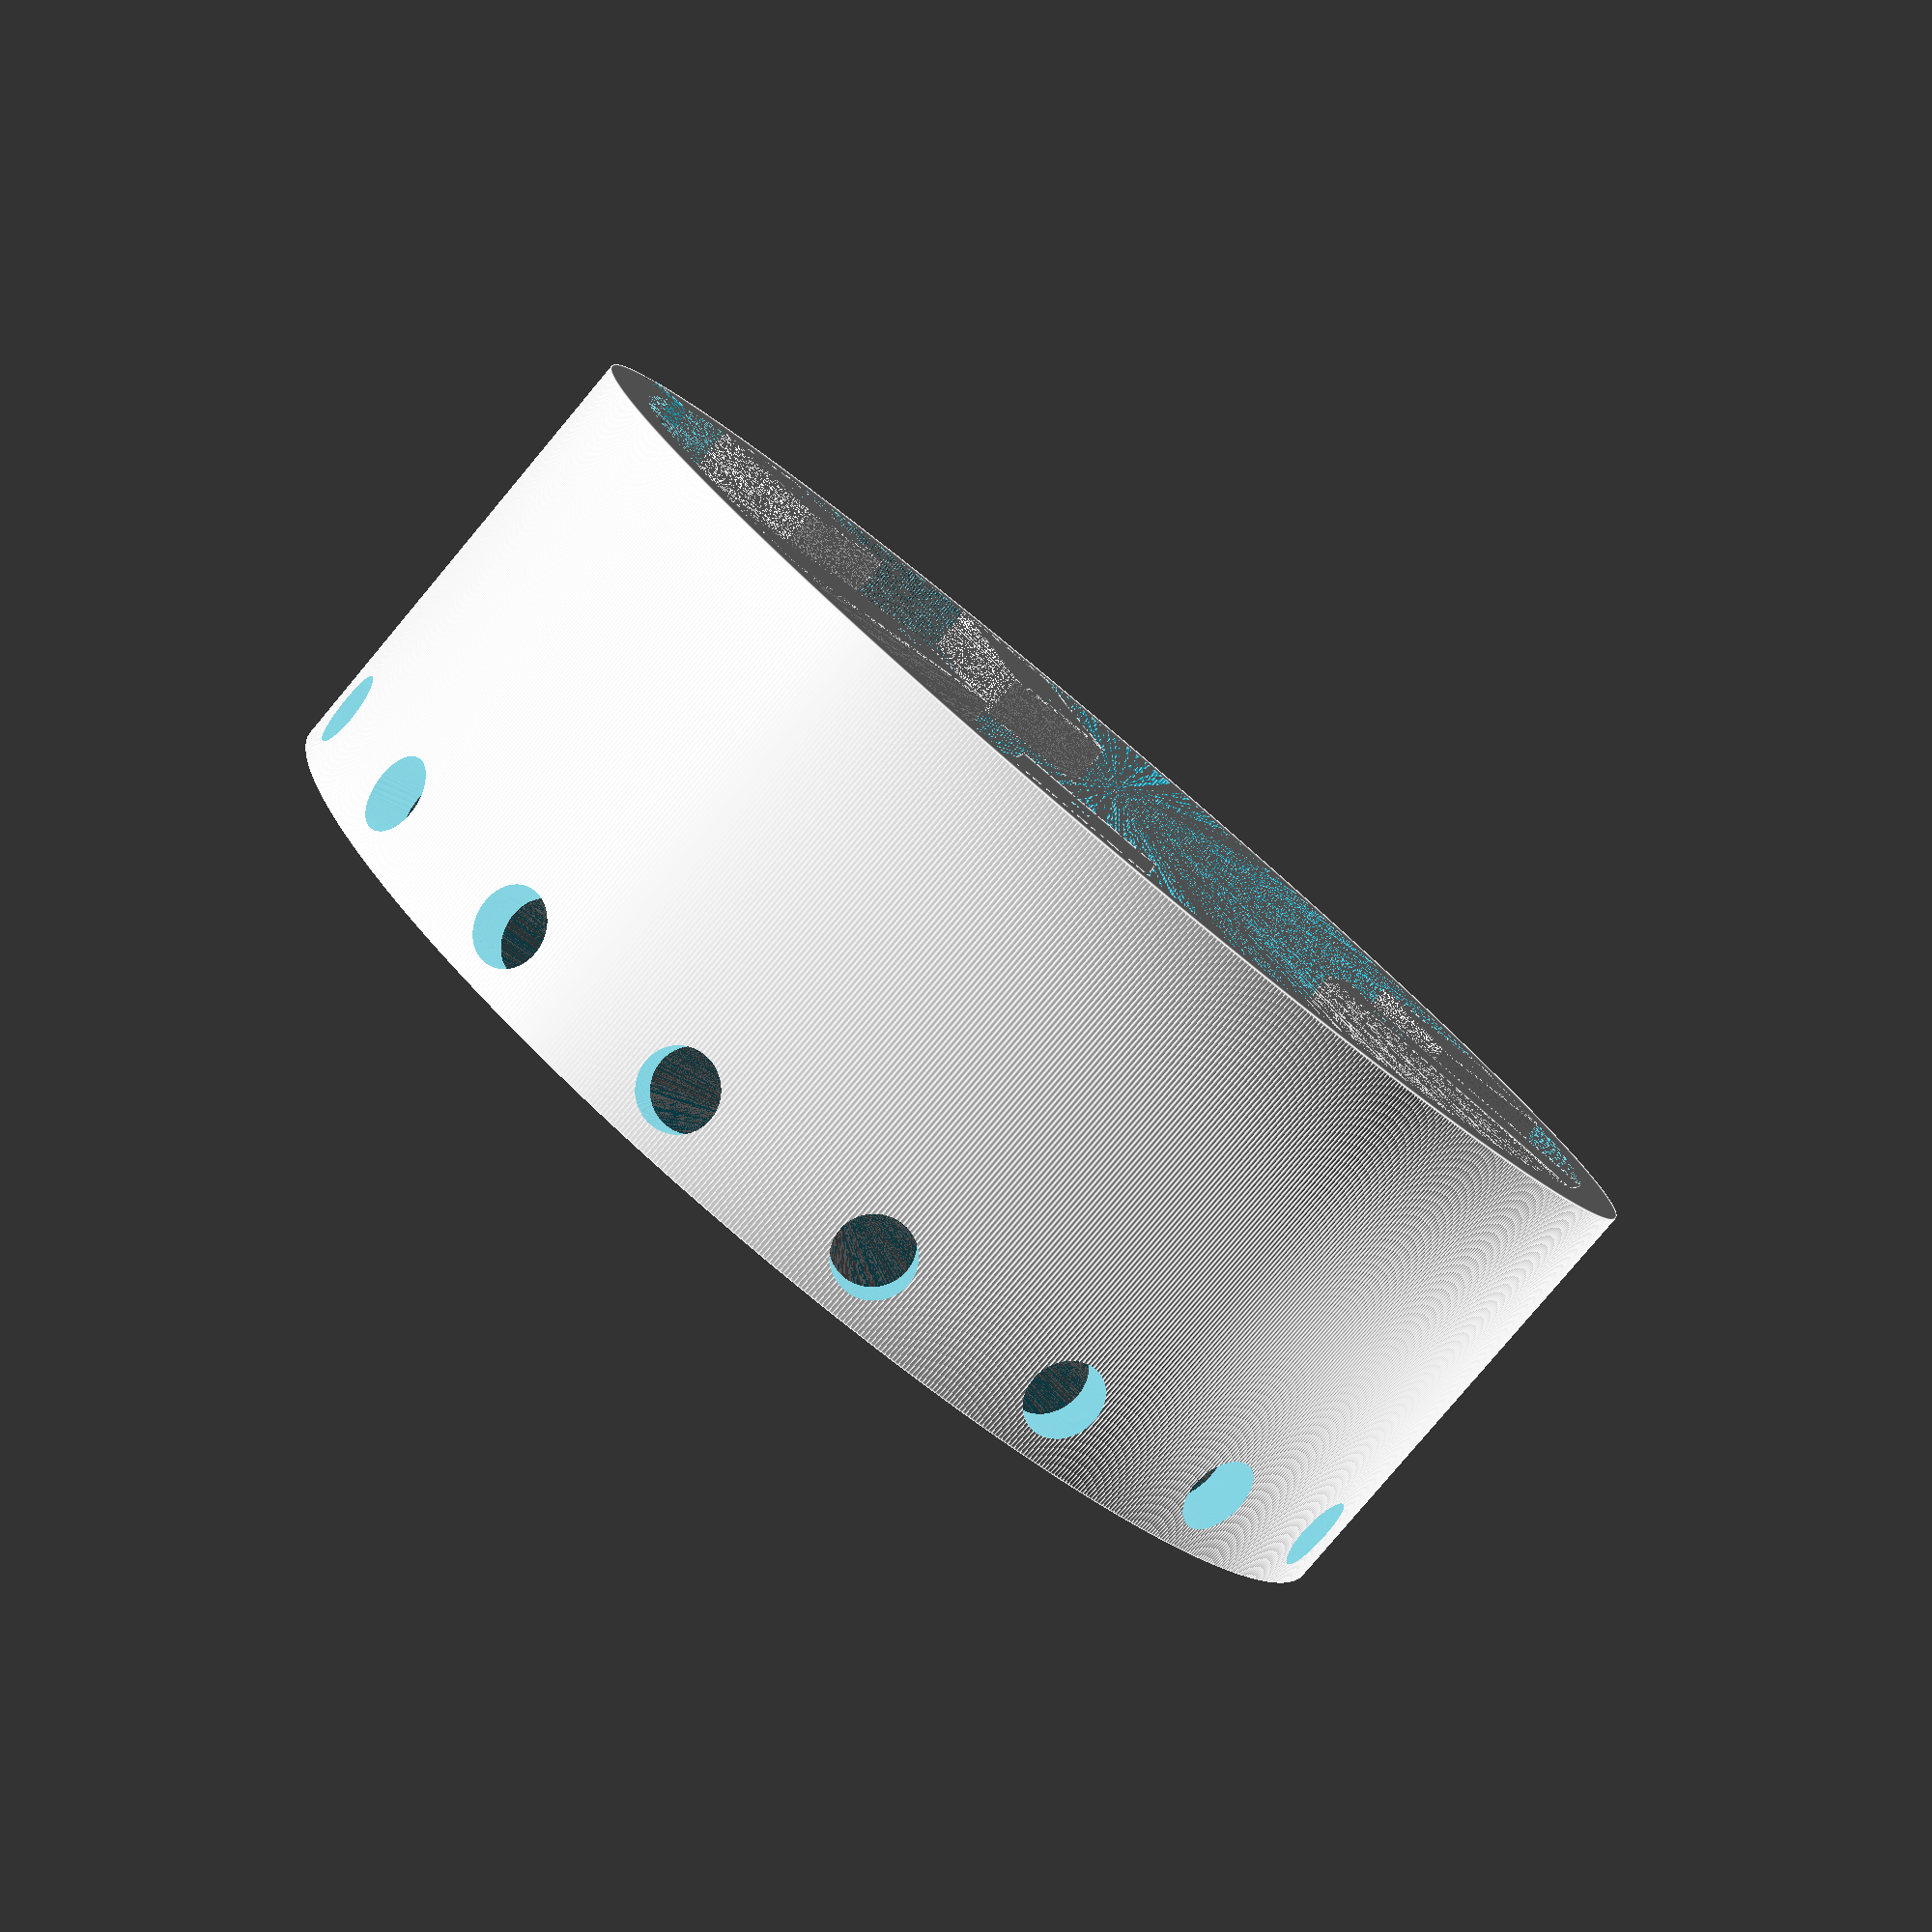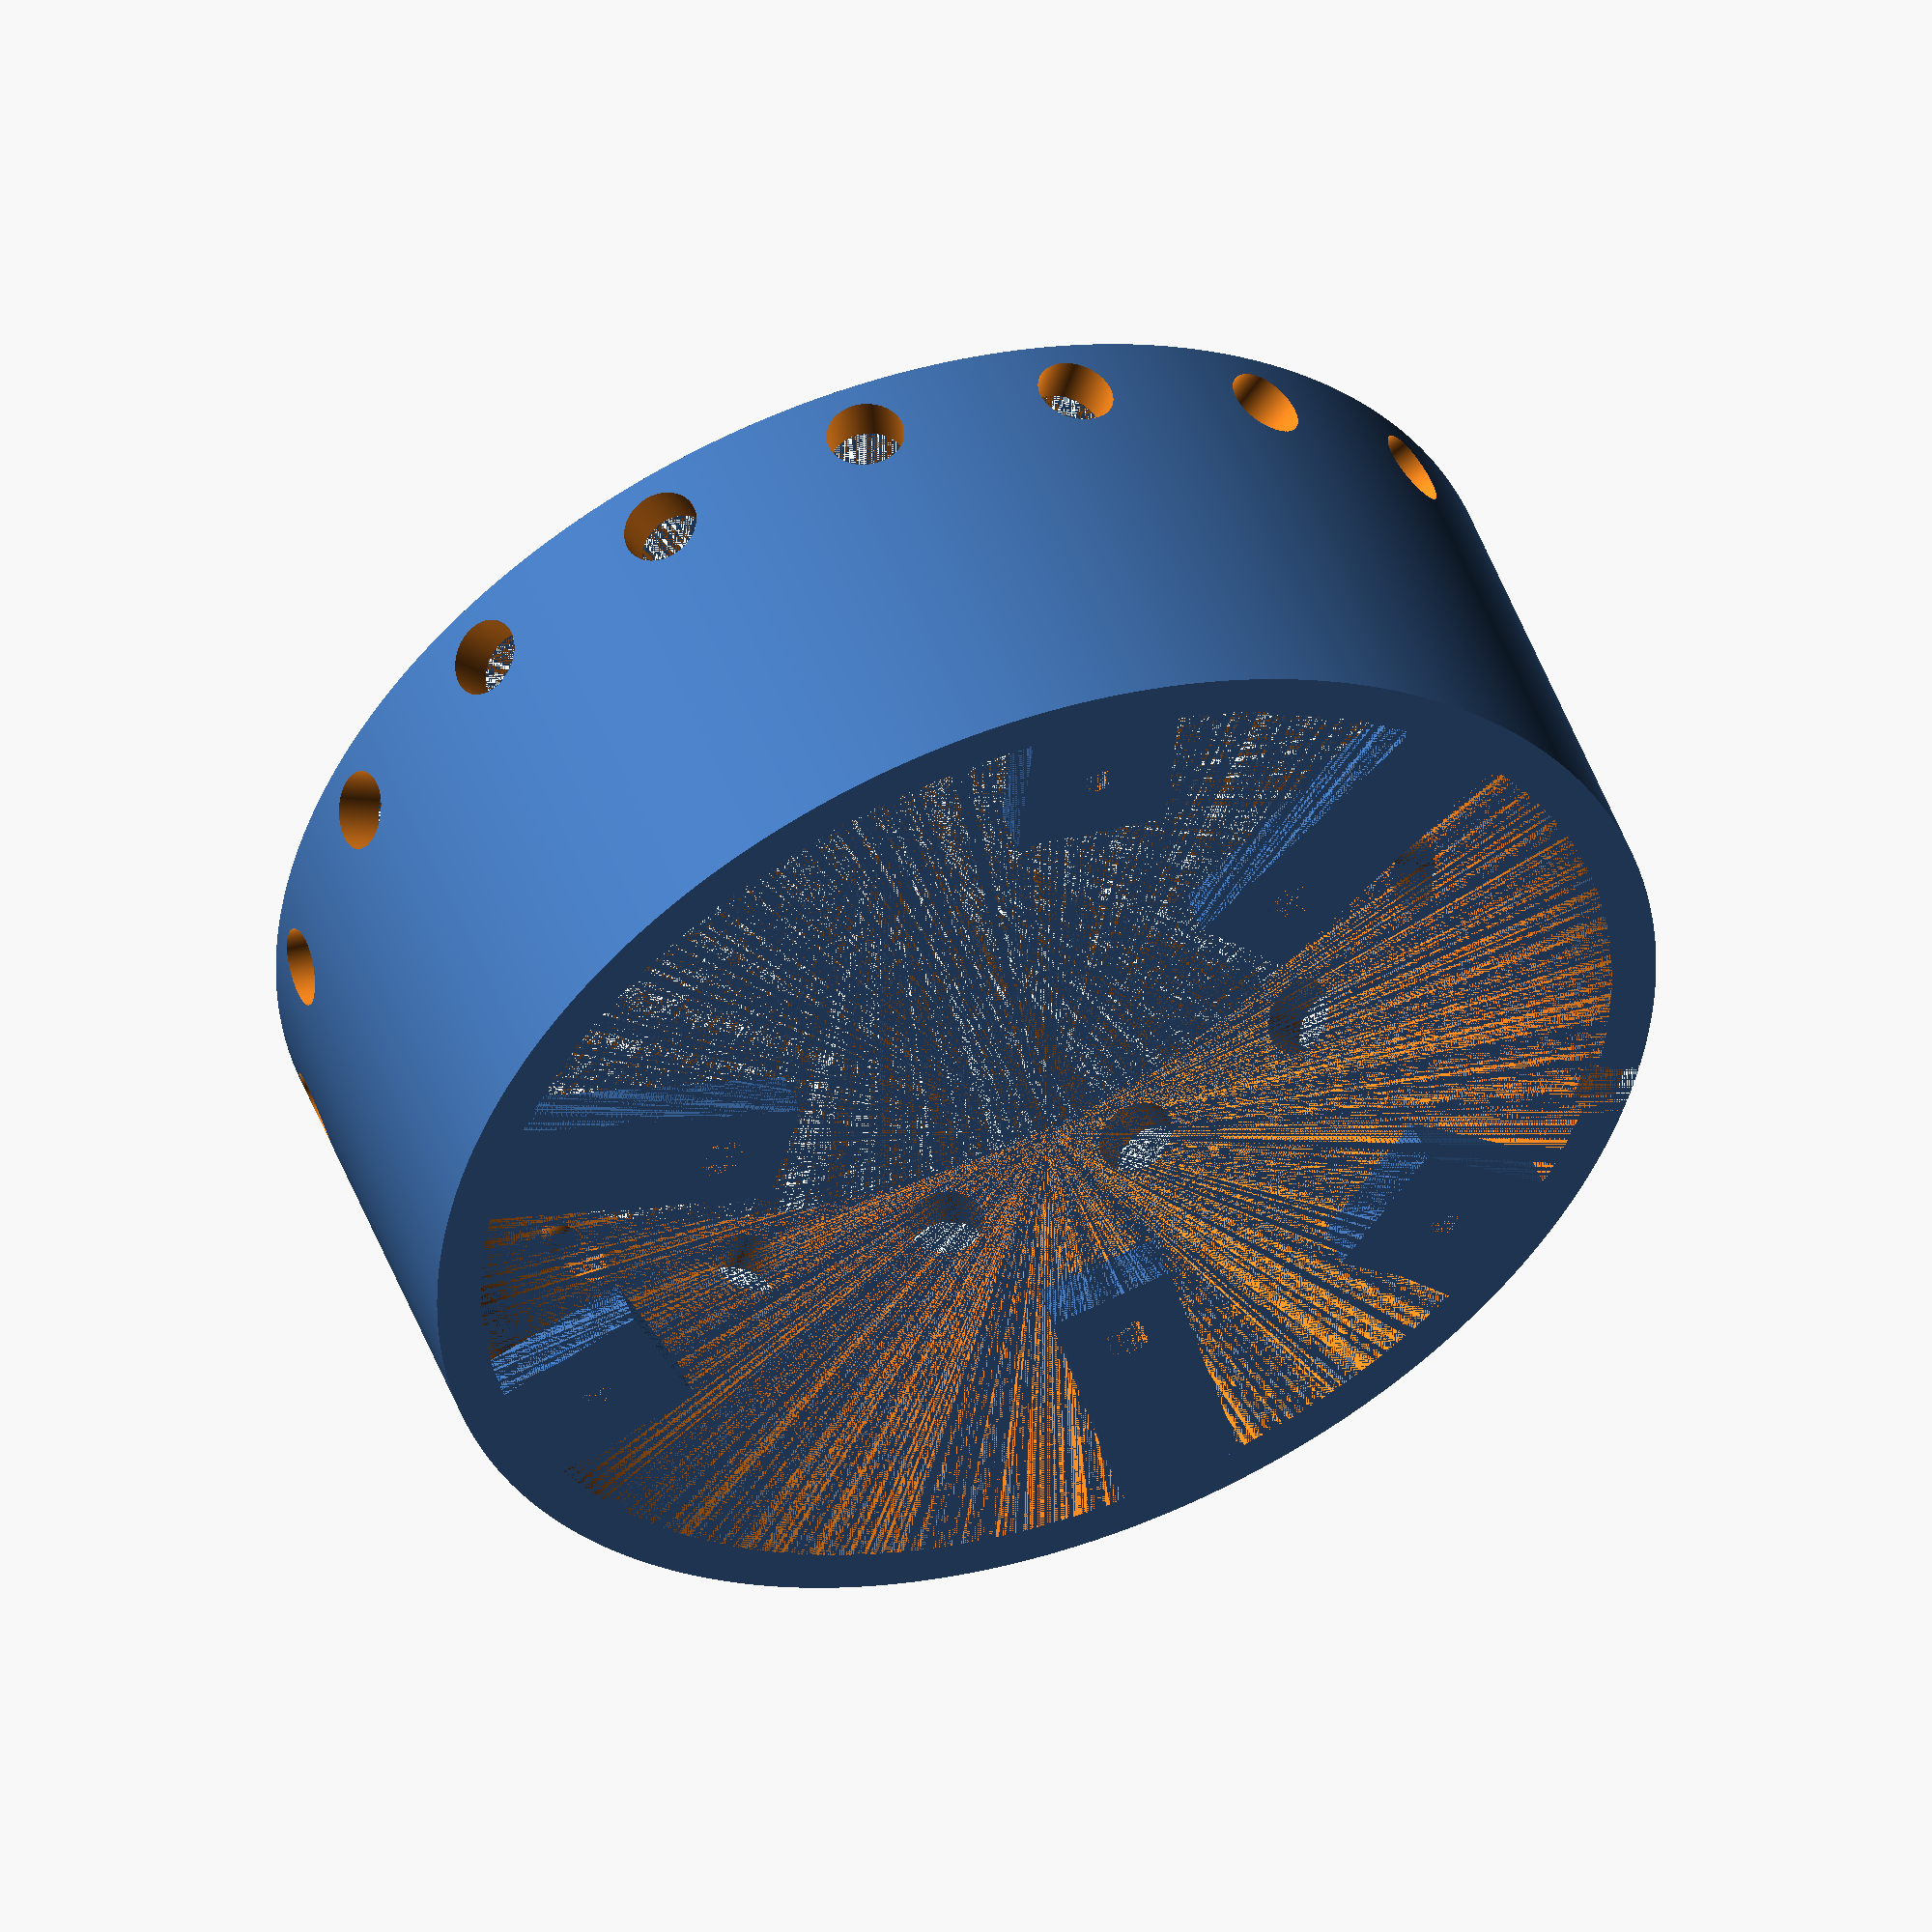
<openscad>
fanDiameter = 77;
fanHeight=13;
lowerTubeHeight=30;
wallThickness=3;

distanceHolesFromCenter=40*sin(30)/sin(60);

fanHolderBarsScrewHoleSize=3;
fanHolderBarsLength=fanDiameter/2-distanceHolesFromCenter+fanHolderBarsScrewHoleSize/2+wallThickness;

fanHolderBarsWidth=8;
fanCableHeight=1.5;
fanCableWidth=4.3;

airHolesDiameter=5;

fn=1024;

difference(){
  union(){
    difference(){
      cylinder($fn=fn, h=lowerTubeHeight, d=fanDiameter+2*wallThickness, center=true);
      cylinder($fn=fn, h=lowerTubeHeight, d=fanDiameter, center=true);  
    }
    
  //Fan Holder
  translate([0,0,(lowerTubeHeight-wallThickness)/2])for(angle=[0,120,240]){
      rotate(a=angle)difference(){
        translate([(fanDiameter-fanHolderBarsLength)/2,0,0])cube([fanHolderBarsLength,fanHolderBarsWidth,wallThickness], center=true);
        translate([distanceHolesFromCenter,0,0])cylinder($fn=fn, h=wallThickness, d=3.1, center=true);
      }
    }
  
  //Screw Holes to combine upper to lower half
  for(angle=[40,160,280]){
    rotate(a=angle)translate([fanDiameter/2-10/2,0,(lowerTubeHeight-wallThickness)/2])difference(){
    cube([10,10,wallThickness], center=true);
    cylinder($fn=fn, d=2, h=wallThickness, center=true);
      }
    }
  }
  
  //Air Holes
  for(angle=[0:20:360]){
    rotate(a=angle)translate([0,0,-lowerTubeHeight/2+(airHolesDiameter+wallThickness)/2])rotate([90,0,0])cylinder($fn=fn, d=airHolesDiameter, h=fanDiameter+wallThickness+airHolesDiameter, center=true);
  }
  
  //Outer cutoff
  difference(){
    cylinder($fn=fn, h=lowerTubeHeight, d=fanDiameter+20, center=true);
    cylinder($fn=fn, h=lowerTubeHeight, d=fanDiameter+2*wallThickness, center=true);  
  }
  
  //Fan cable hole
  translate([-(fanDiameter+wallThickness)/2,0,(lowerTubeHeight-fanCableHeight)/2])cube([wallThickness+1,fanCableWidth,fanCableHeight], center=true);
  
}

</openscad>
<views>
elev=261.2 azim=196.5 roll=220.0 proj=p view=edges
elev=310.5 azim=196.1 roll=339.9 proj=o view=solid
</views>
